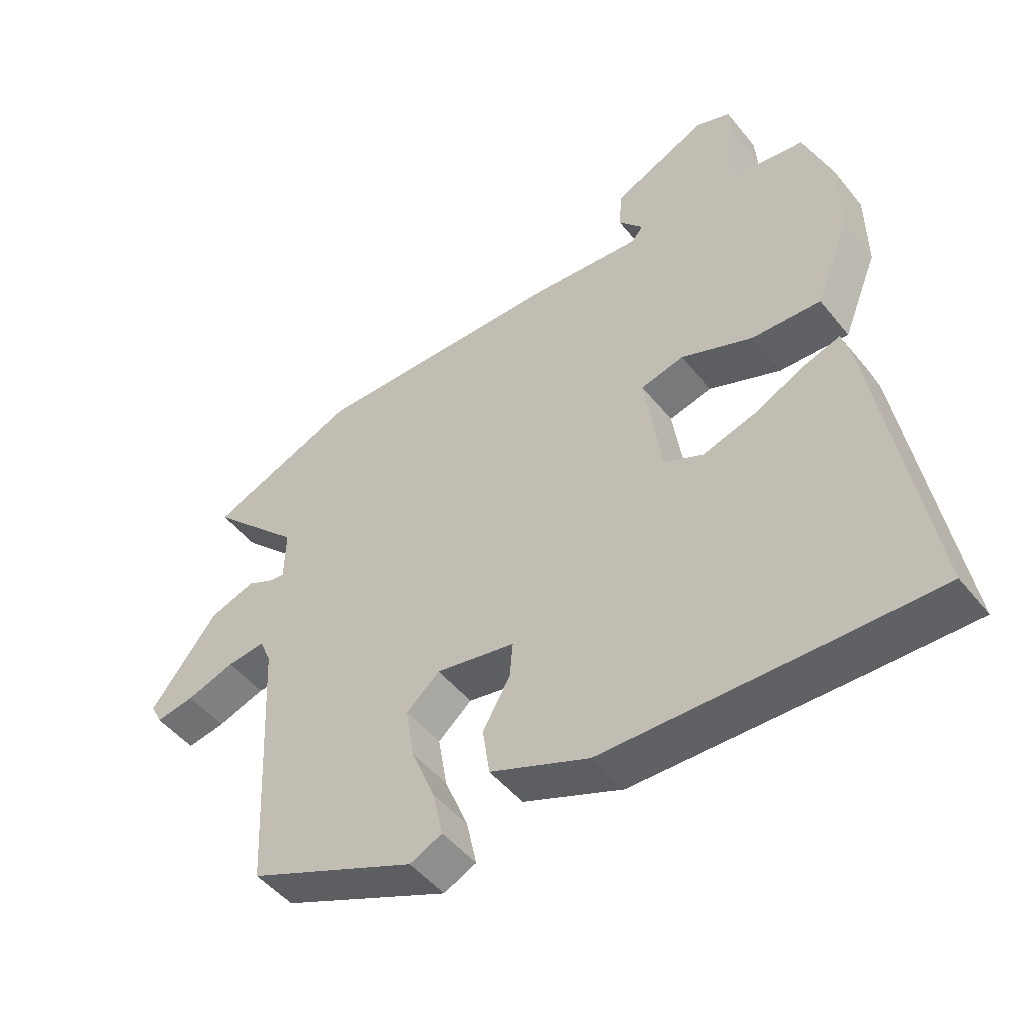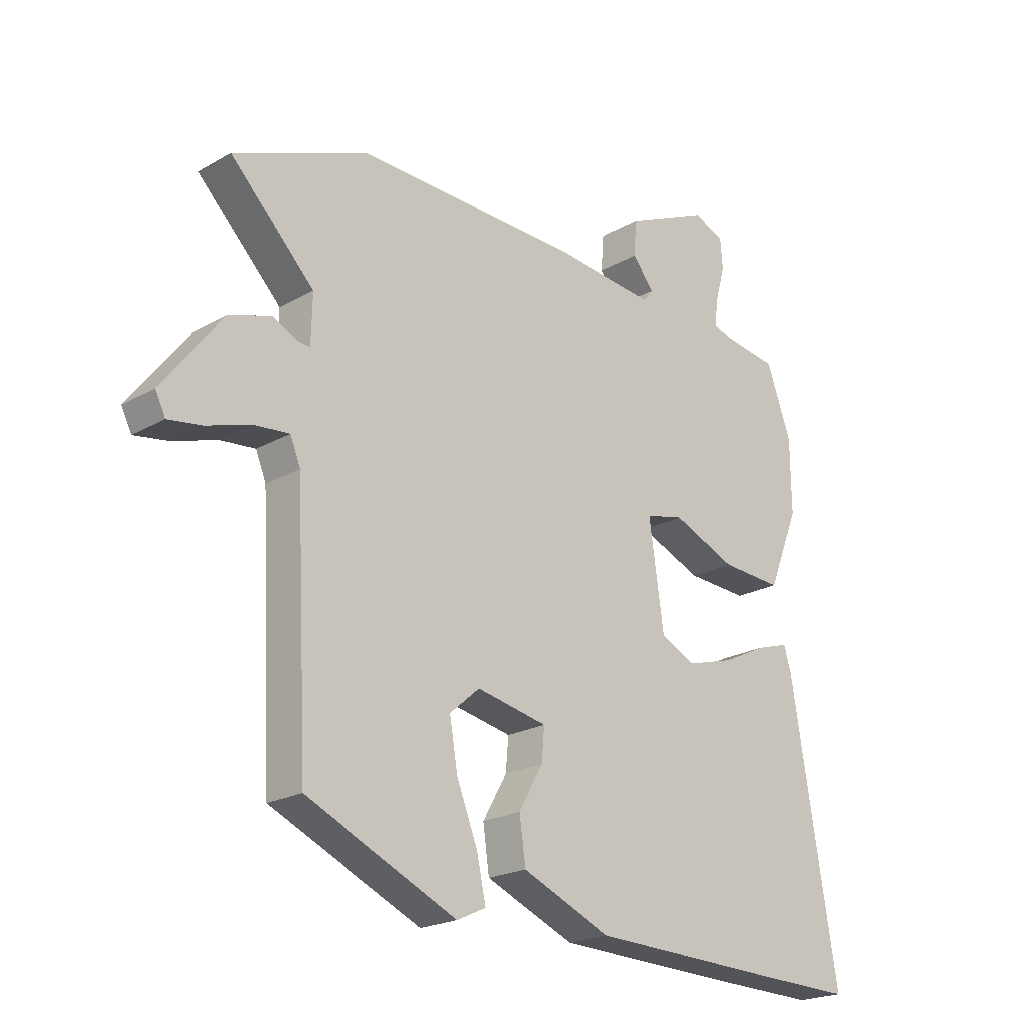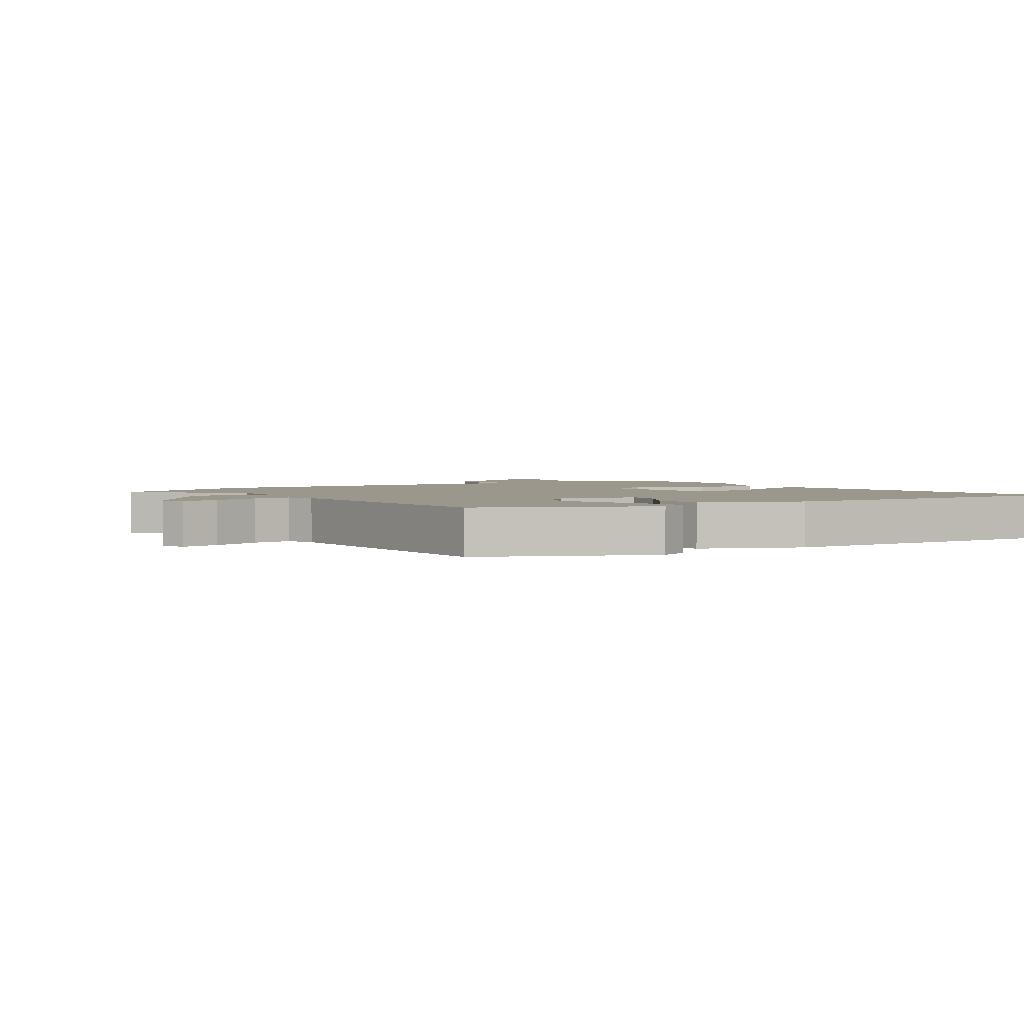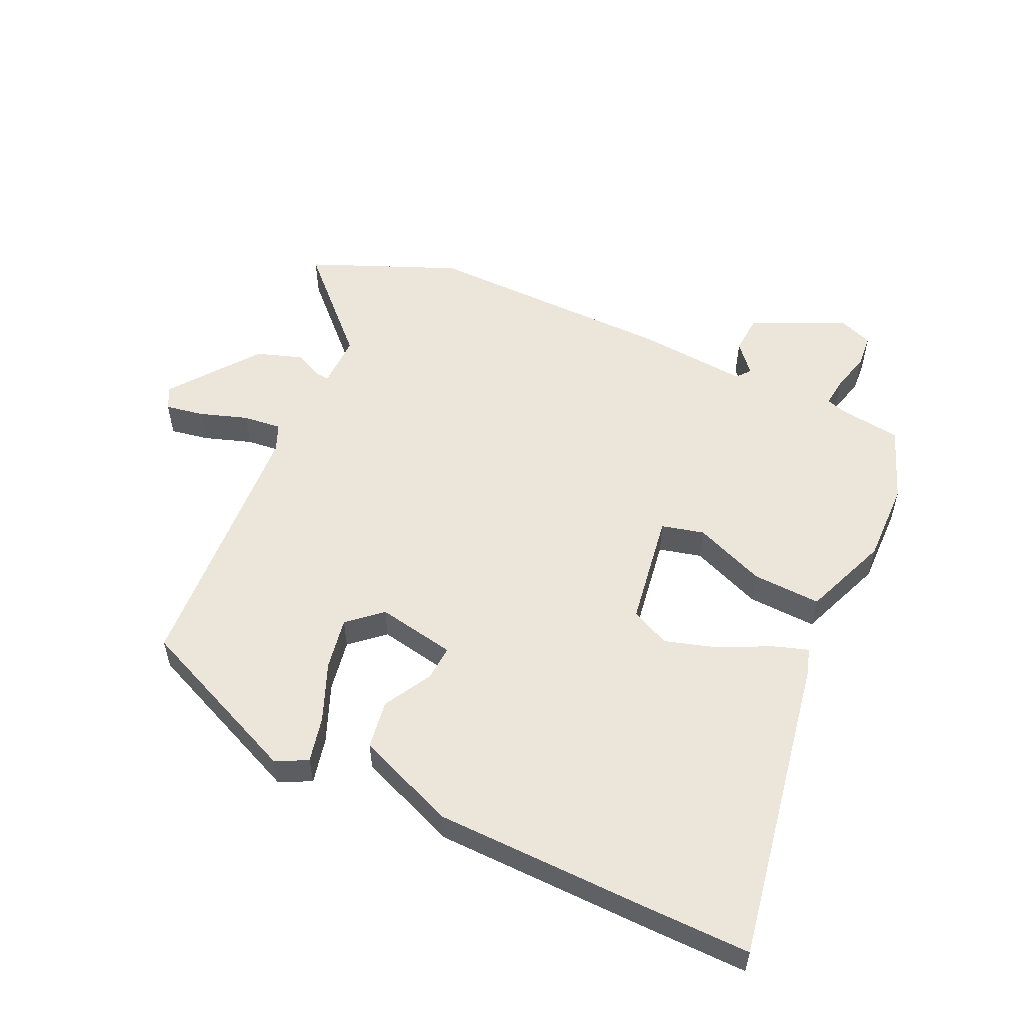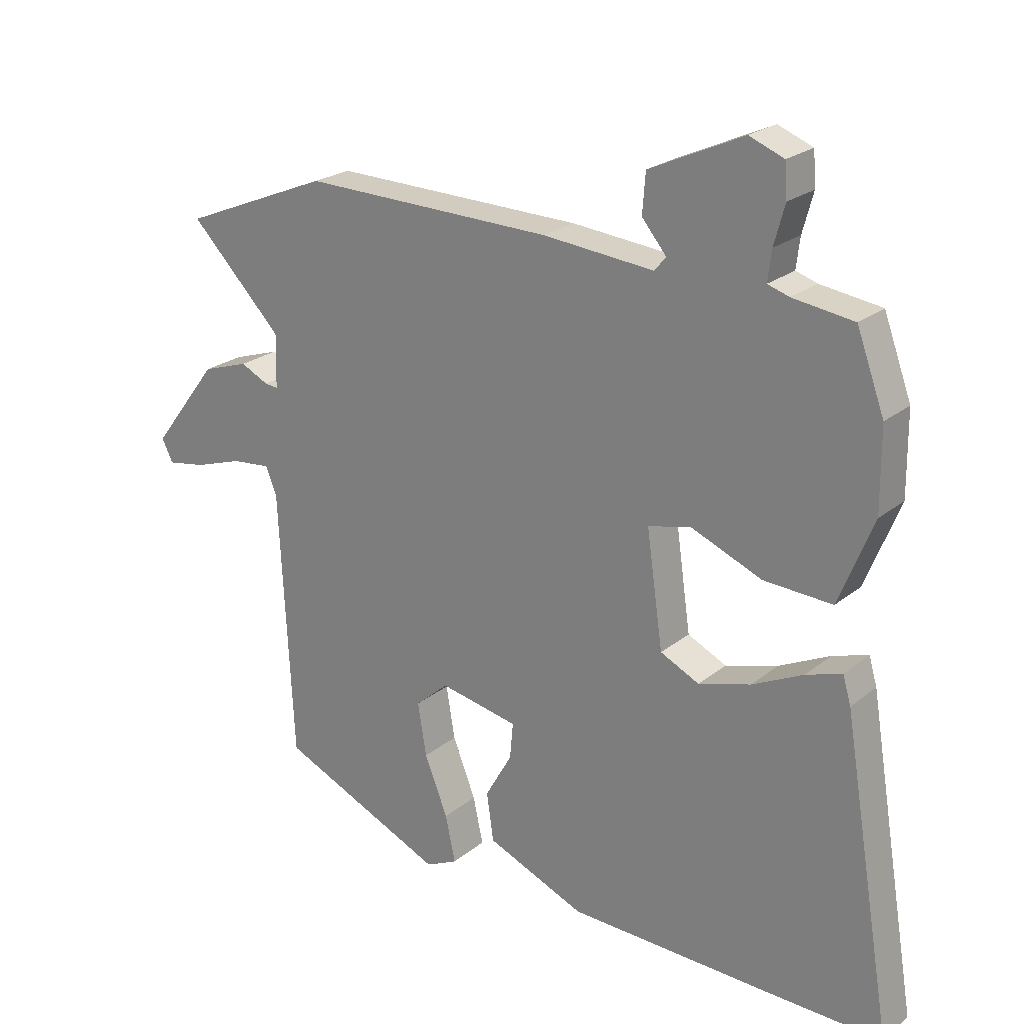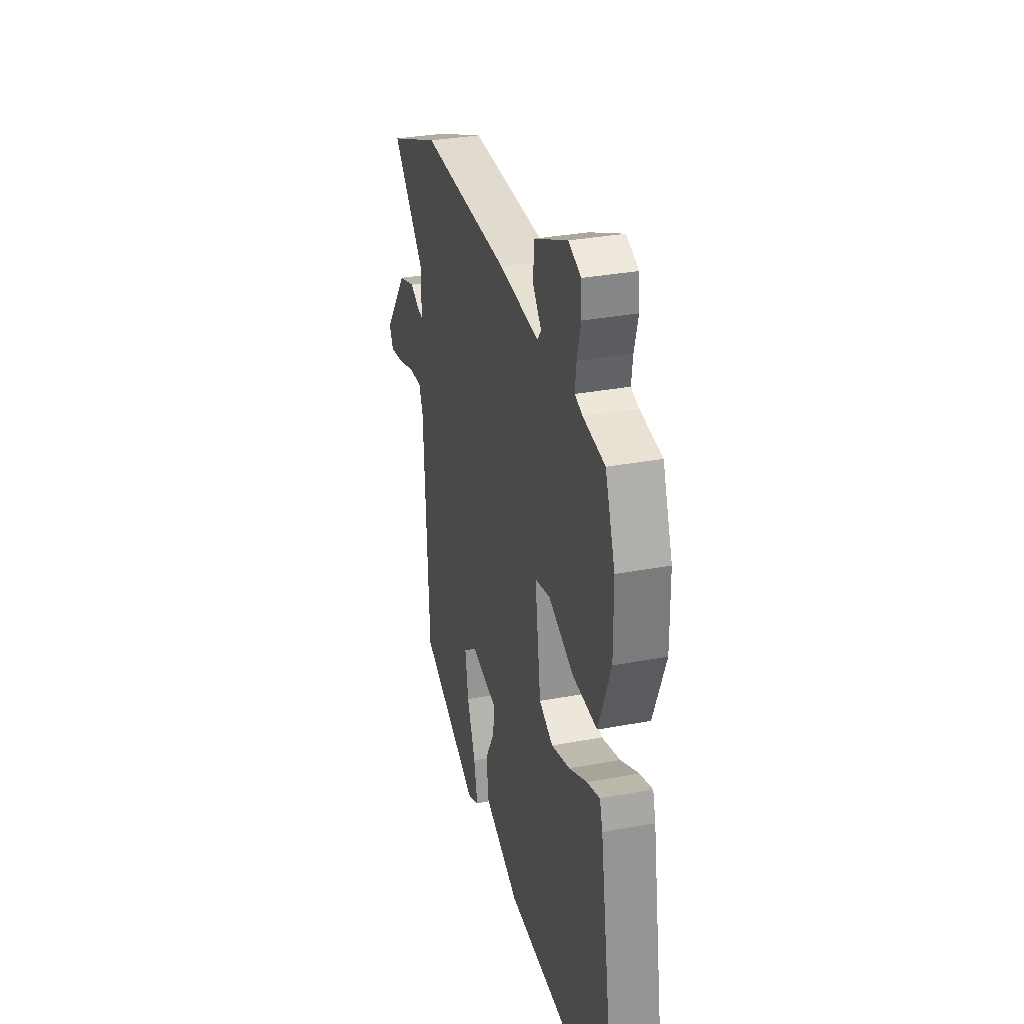
<metadata>
{"format":"obj","ext":"obj","renderer":"f3d","projection":"perspective","resolution":1024,"background":"white","views":[{"elev":-49.2,"azim":-142.8,"up":"+Z"},{"elev":-21.5,"azim":135.2,"up":"+Z"},{"elev":2.6,"azim":147.1,"up":"+Y"},{"elev":54.5,"azim":-155.8,"up":"+Y"},{"elev":22.8,"azim":-143.4,"up":"+Z"},{"elev":32.1,"azim":-104.8,"up":"+Z"}]}
</metadata>
<code>
v 0.381 0.07 0.548
v 0.618 0.07 0.452
v 0.47 0.07 0.301
v 0.472 0.07 0.216
v 0.493 0.07 0.218
v 0.538 0.07 0.24
v 0.612 0.07 0.216
v 0.718 0.07 0.078
v 0.7 0.07 0.042
v 0.639 0.07 0.052
v 0.562 0.07 0.077
v 0.5 0.07 0.083
v 0.482 0.07 0.039
v 0.46 0.07 -0.389
v 0.194 0.07 -0.508
v 0.143 0.07 -0.484
v 0.159 0.07 -0.41
v 0.196 0.07 -0.317
v 0.21 0.07 -0.233
v 0.157 0.07 -0.187
v 0.032 0.07 -0.212
v 0.037 0.07 -0.269
v 0.08 0.07 -0.344
v 0.069 0.07 -0.421
v -0.088 0.07 -0.487
v -0.433 0.07 -0.498
v -0.599 0.07 -0.502
v -0.518 0.07 -0.014
v -0.505 0.07 0.03
v -0.448 0.07 0.012
v -0.367 0.07 -0.027
v -0.284 0.07 -0.051
v -0.222 0.07 -0.021
v -0.196 0.07 0.161
v -0.264 0.07 0.177
v -0.377 0.07 0.13
v -0.486 0.07 0.124
v -0.541 0.07 0.26
v -0.54 0.07 0.39
v -0.496 0.07 0.51
v -0.399 0.07 0.524
v -0.365 0.07 0.535
v -0.371 0.07 0.583
v -0.388 0.07 0.645
v -0.384 0.07 0.698
v -0.329 0.07 0.72
v -0.18 0.07 0.653
v -0.175 0.07 0.59
v -0.214 0.07 0.543
v -0.196 0.07 0.521
v -0.019 0.07 0.538
v 0.381 0 0.548
v 0.618 0 0.452
v 0.47 0 0.301
v 0.472 0 0.216
v 0.493 0 0.218
v 0.538 0 0.24
v 0.612 0 0.216
v 0.718 0 0.078
v 0.7 0 0.042
v 0.639 0 0.052
v 0.562 0 0.077
v 0.5 0 0.083
v 0.482 0 0.039
v 0.46 0 -0.389
v 0.194 0 -0.508
v 0.143 0 -0.484
v 0.159 0 -0.41
v 0.196 0 -0.317
v 0.21 0 -0.233
v 0.157 0 -0.187
v 0.032 0 -0.212
v 0.037 0 -0.269
v 0.08 0 -0.344
v 0.069 0 -0.421
v -0.088 0 -0.487
v -0.433 0 -0.498
v -0.599 0 -0.502
v -0.518 0 -0.014
v -0.505 0 0.03
v -0.448 0 0.012
v -0.367 0 -0.027
v -0.284 0 -0.051
v -0.222 0 -0.021
v -0.196 0 0.161
v -0.264 0 0.177
v -0.377 0 0.13
v -0.486 0 0.124
v -0.541 0 0.26
v -0.54 0 0.39
v -0.496 0 0.51
v -0.399 0 0.524
v -0.365 0 0.535
v -0.371 0 0.583
v -0.388 0 0.645
v -0.384 0 0.698
v -0.329 0 0.72
v -0.18 0 0.653
v -0.175 0 0.59
v -0.214 0 0.543
v -0.196 0 0.521
v -0.019 0 0.538
f 1 2 3
f 51 1 3
f 50 51 3
f 47 48 49
f 46 47 49
f 45 46 49
f 44 45 49
f 43 44 49
f 42 43 49 50
f 50 3 4
f 42 50 4
f 41 42 4
f 39 40 41
f 38 39 41
f 37 38 41
f 36 37 41
f 35 36 41
f 34 35 41 4
f 29 30 31
f 28 29 31
f 27 28 31
f 26 27 31
f 25 26 31
f 24 25 31
f 23 24 31
f 22 23 31
f 21 22 31 32
f 20 21 32 33
f 16 17 18
f 15 16 18
f 14 15 18
f 13 14 18
f 12 13 18 19
f 9 10 11
f 8 9 11
f 7 8 11
f 6 7 11
f 5 6 11
f 4 5 11 12
f 34 4 12
f 33 34 12
f 20 33 12
f 12 19 20
f 54 53 52
f 54 52 102
f 54 102 101
f 100 99 98
f 100 98 97
f 100 97 96
f 100 96 95
f 100 95 94
f 101 100 94 93
f 55 54 101
f 55 101 93
f 55 93 92
f 92 91 90
f 92 90 89
f 92 89 88
f 92 88 87
f 92 87 86
f 55 92 86 85
f 82 81 80
f 82 80 79
f 82 79 78
f 82 78 77
f 82 77 76
f 82 76 75
f 82 75 74
f 82 74 73
f 83 82 73 72
f 84 83 72 71
f 69 68 67
f 69 67 66
f 69 66 65
f 69 65 64
f 70 69 64 63
f 62 61 60
f 62 60 59
f 62 59 58
f 62 58 57
f 62 57 56
f 63 62 56 55
f 63 55 85
f 63 85 84
f 63 84 71
f 71 70 63
f 1 52 53 2
f 2 53 54 3
f 3 54 55 4
f 4 55 56 5
f 5 56 57 6
f 6 57 58 7
f 7 58 59 8
f 8 59 60 9
f 9 60 61 10
f 10 61 62 11
f 11 62 63 12
f 12 63 64 13
f 13 64 65 14
f 14 65 66 15
f 15 66 67 16
f 16 67 68 17
f 17 68 69 18
f 18 69 70 19
f 19 70 71 20
f 20 71 72 21
f 21 72 73 22
f 22 73 74 23
f 23 74 75 24
f 24 75 76 25
f 25 76 77 26
f 26 77 78 27
f 27 78 79 28
f 28 79 80 29
f 29 80 81 30
f 30 81 82 31
f 31 82 83 32
f 32 83 84 33
f 33 84 85 34
f 34 85 86 35
f 35 86 87 36
f 36 87 88 37
f 37 88 89 38
f 38 89 90 39
f 39 90 91 40
f 40 91 92 41
f 41 92 93 42
f 42 93 94 43
f 43 94 95 44
f 44 95 96 45
f 45 96 97 46
f 46 97 98 47
f 47 98 99 48
f 48 99 100 49
f 49 100 101 50
f 50 101 102 51
f 51 102 52 1

</code>
